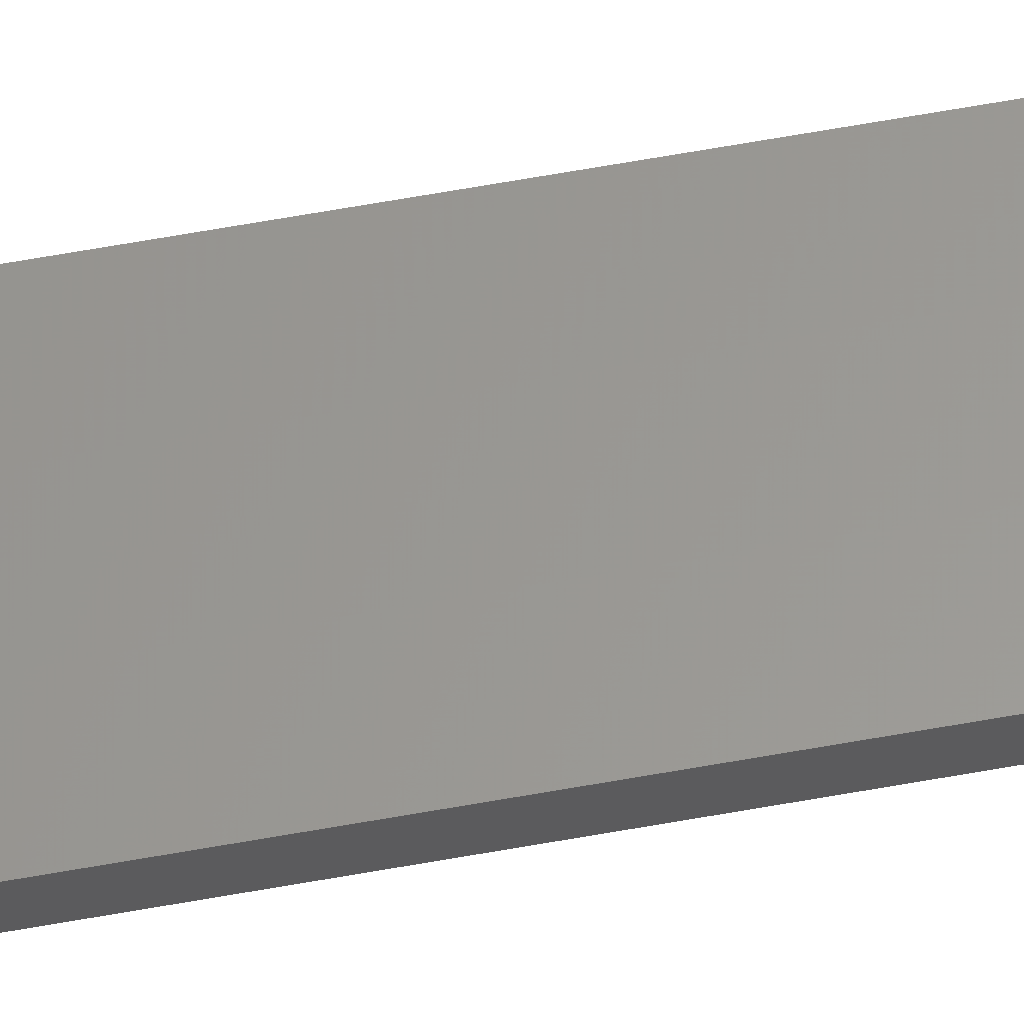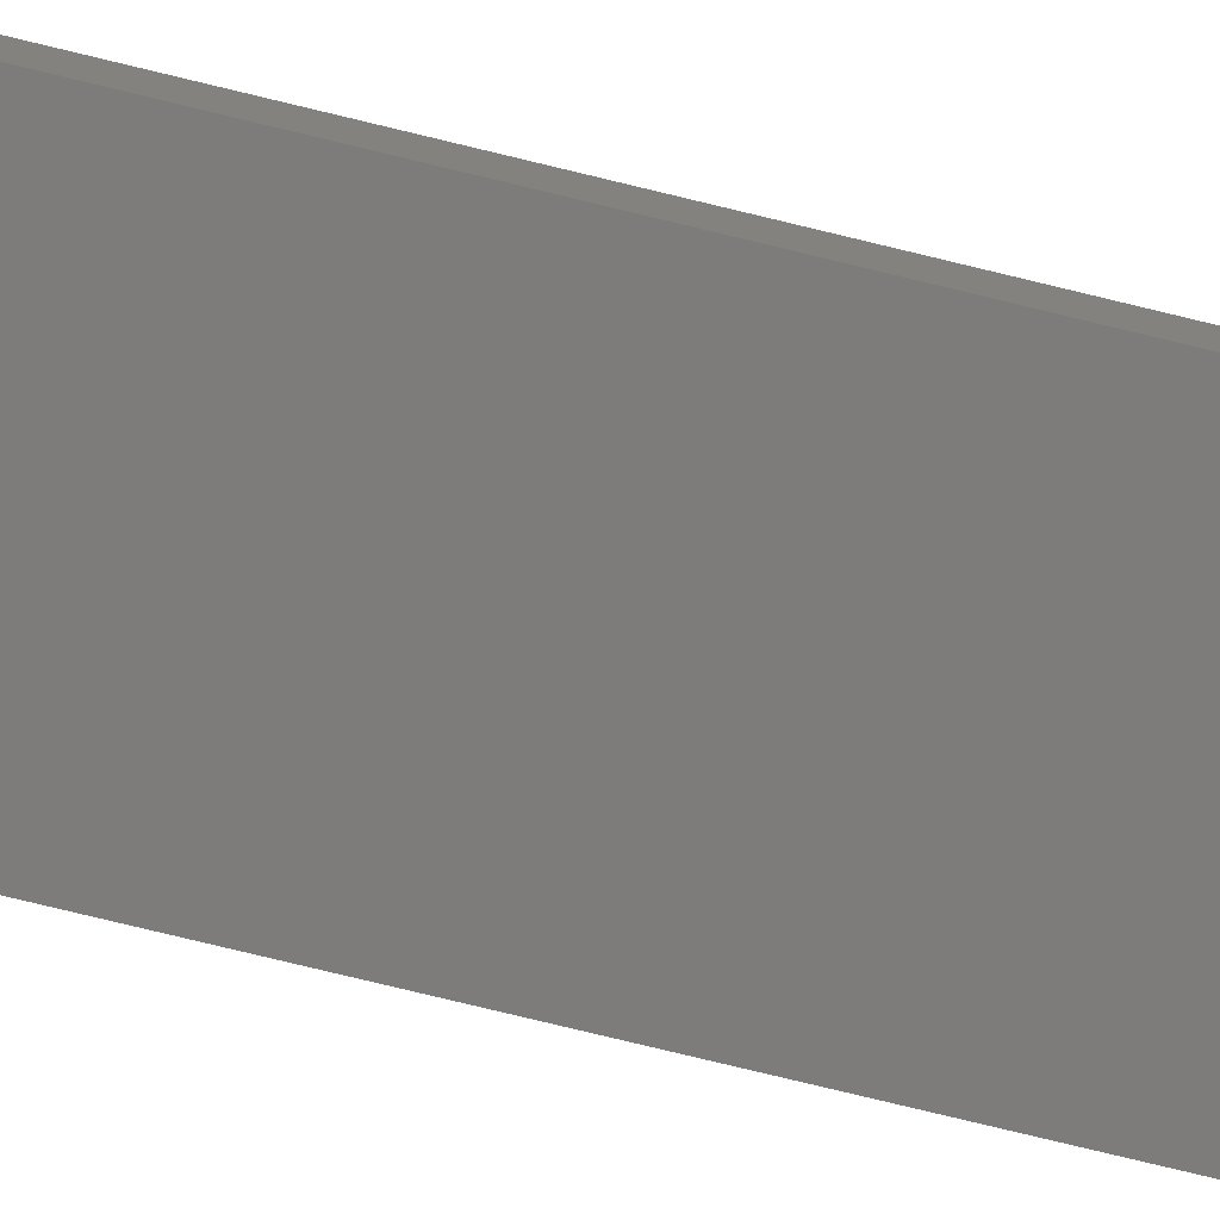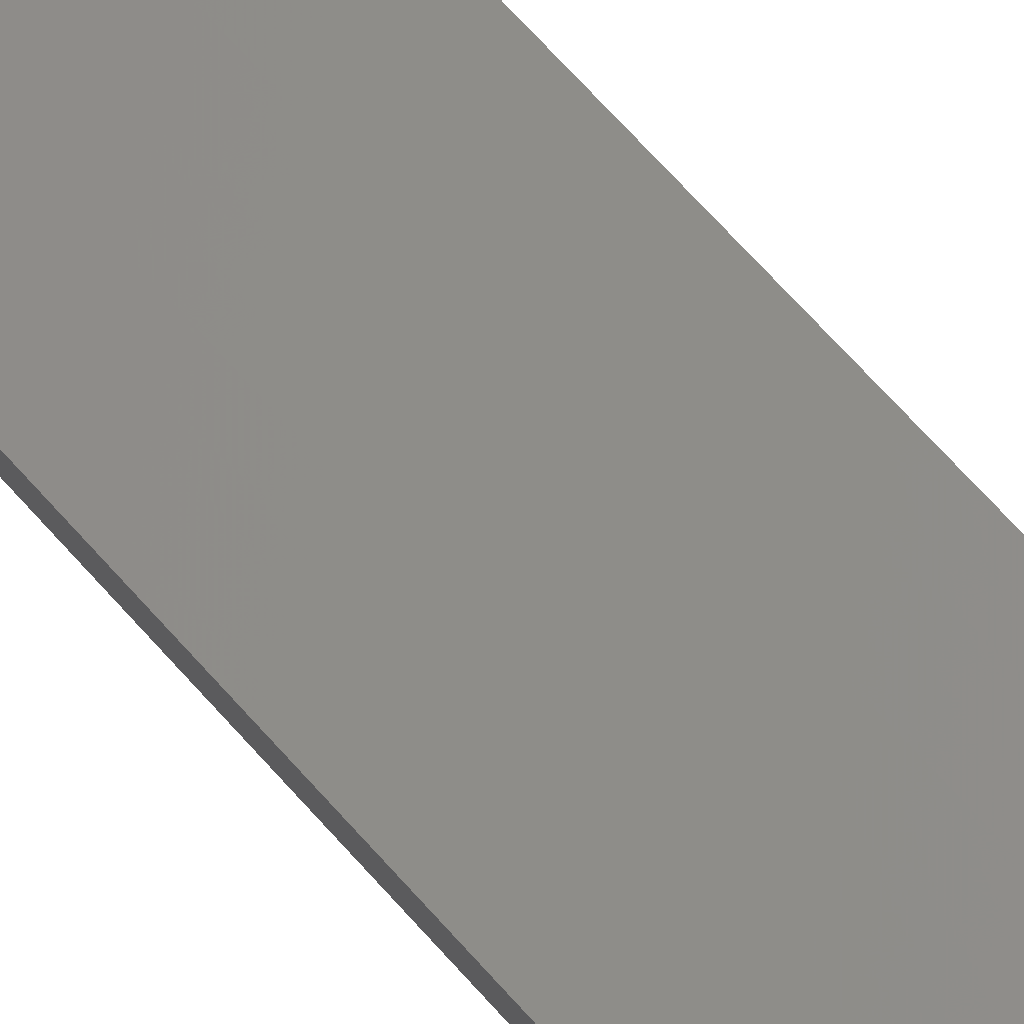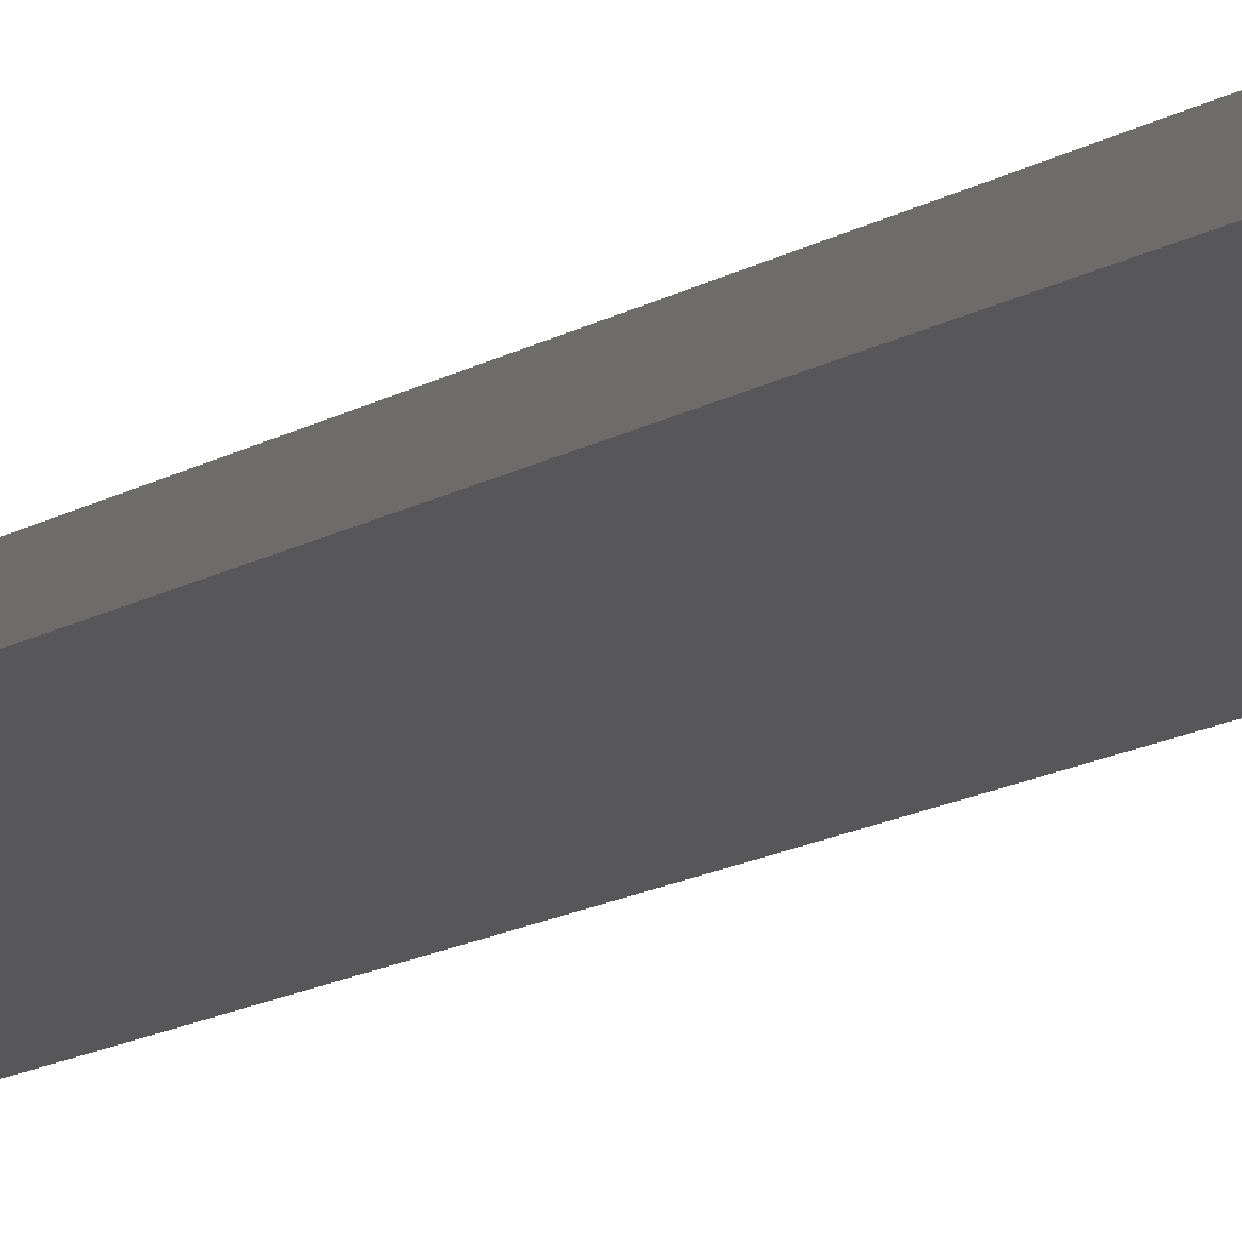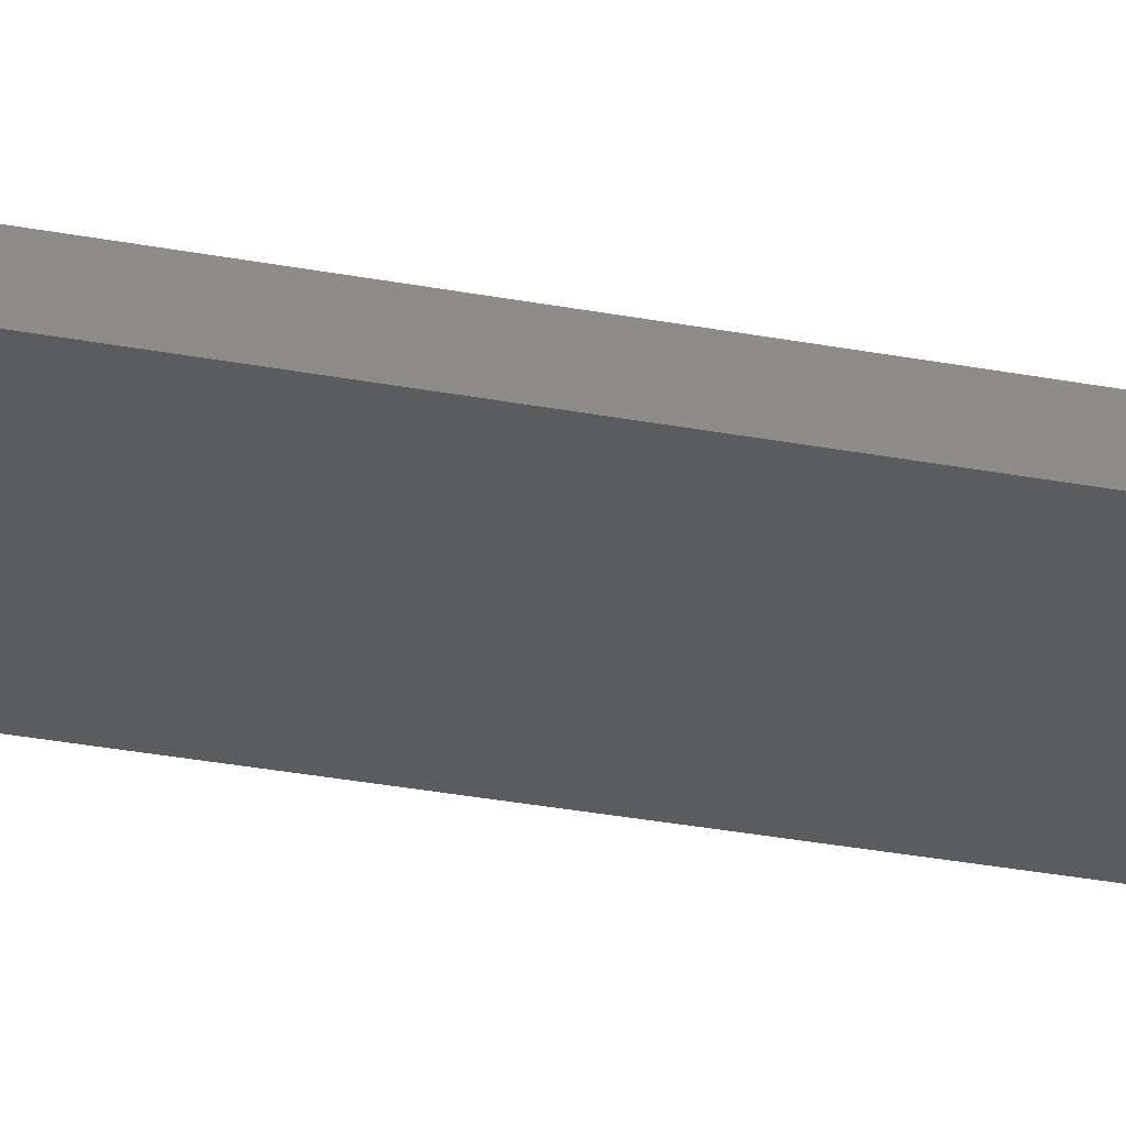
<metadata>
{"format":"stl","ext":"stl","renderer":"f3d","projection":"perspective","resolution":1024,"background":"white","views":[{"elev":72.9,"azim":-99.7,"up":"+Y"},{"elev":-64.1,"azim":-104.7,"up":"+Y"},{"elev":53.8,"azim":142.4,"up":"+Y"},{"elev":-8.6,"azim":-24.8,"up":"+Y"},{"elev":-17.5,"azim":-115.0,"up":"+Y"}]}
</metadata>
<code>
# stl→obj: 16 verts, 28 faces
v 19.15 2.377 291.4
v 19.15 2.377 295
v 19.26 2.355 295
v 19.26 2.355 291.4
v 19.37 2.332 295
v 19.37 2.332 291.4
v 19.47 2.309 291.4
v 19.47 2.309 295
v 19.46 2.26 295
v 19.46 2.26 291.4
v 19.14 2.328 295
v 19.25 2.306 291.4
v 19.25 2.306 295
v 19.36 2.283 295
v 19.14 2.328 291.4
v 19.36 2.283 291.4
f 1 2 3
f 4 3 5
f 4 1 3
f 6 4 5
f 7 5 8
f 7 6 5
f 7 8 9
f 10 7 9
f 11 12 13
f 13 12 14
f 15 12 11
f 12 16 14
f 14 10 9
f 16 10 14
f 1 15 11
f 1 11 2
f 10 16 7
f 16 6 7
f 16 12 6
f 12 4 6
f 12 15 4
f 15 1 4
f 14 9 8
f 5 14 8
f 13 14 5
f 3 13 5
f 2 11 13
f 2 13 3

</code>
